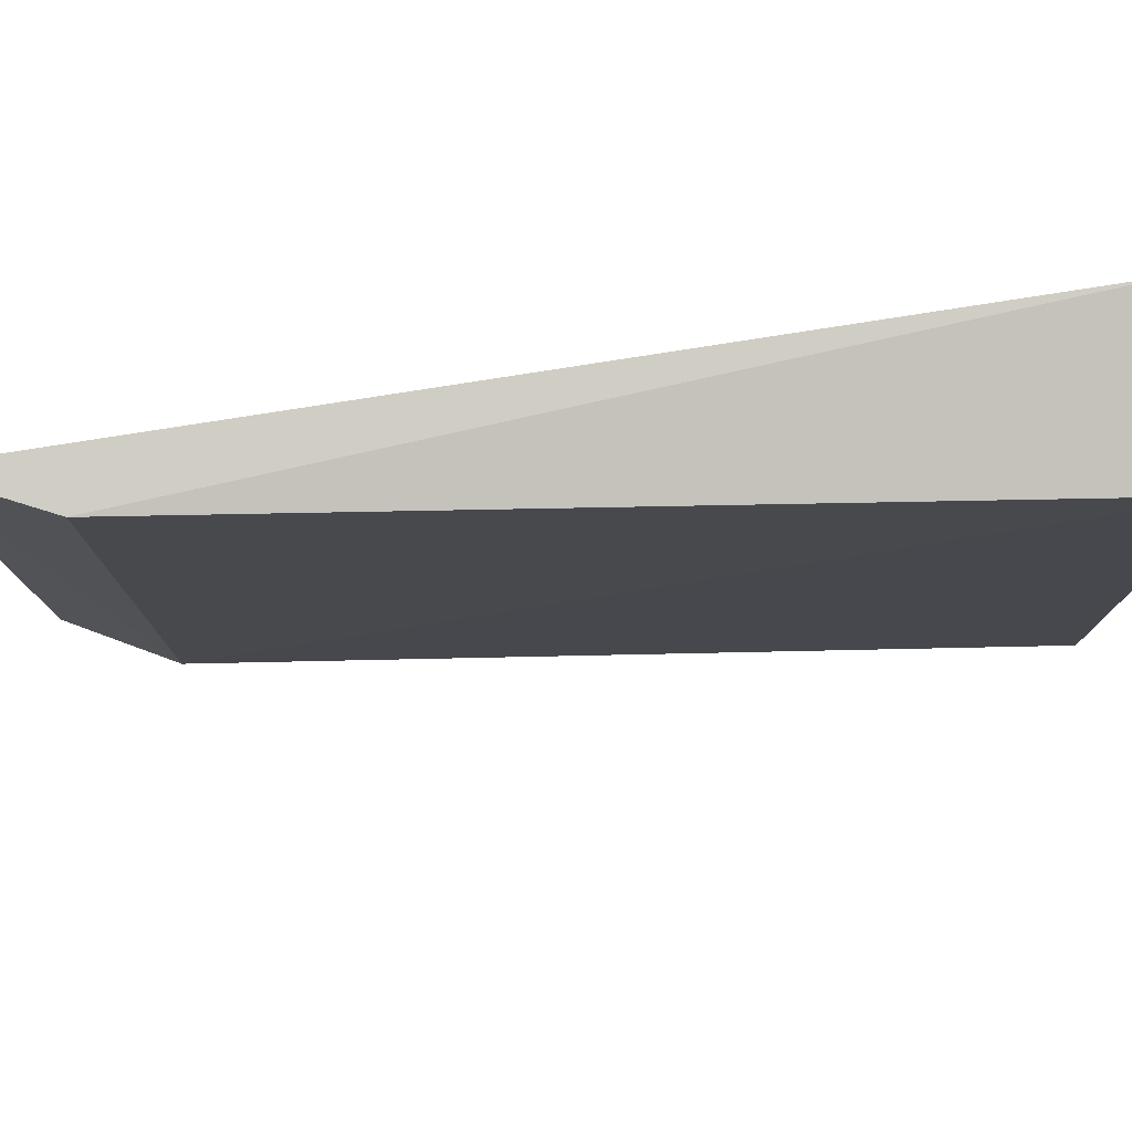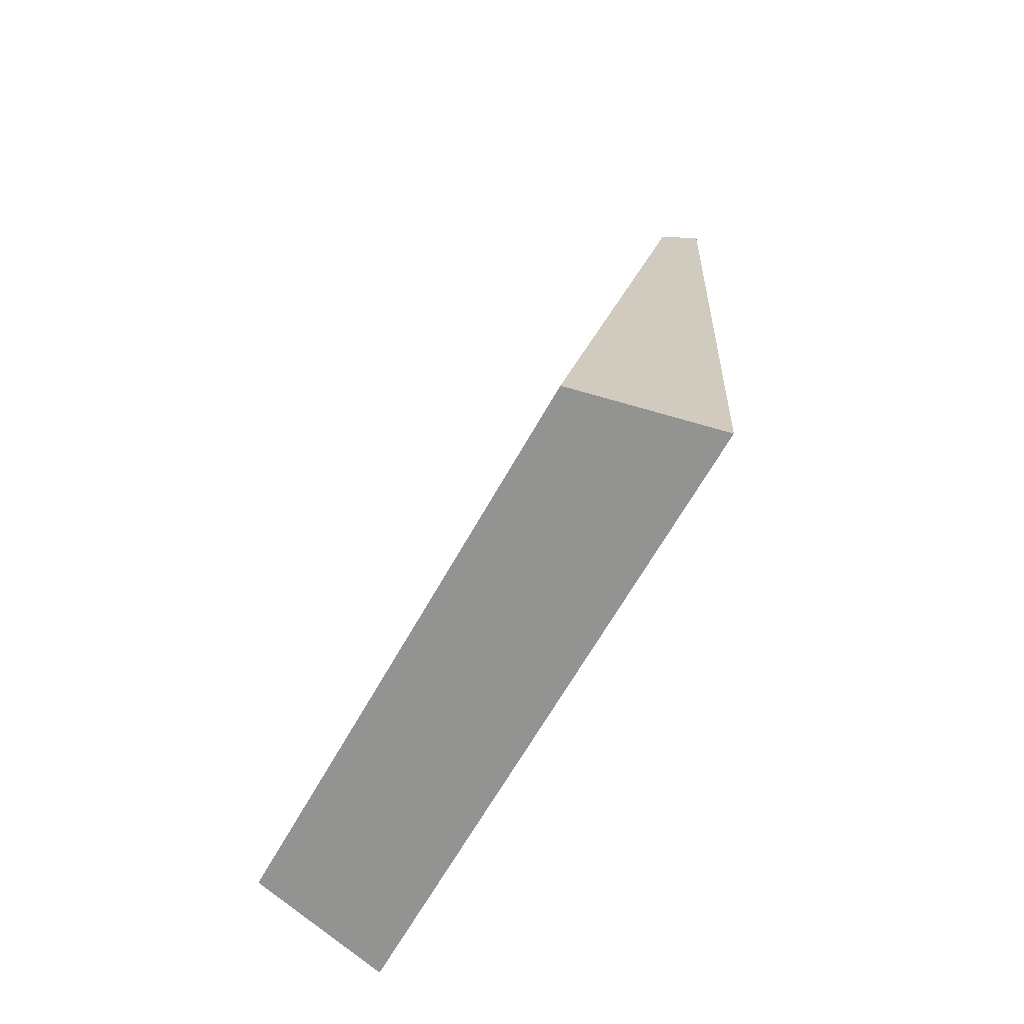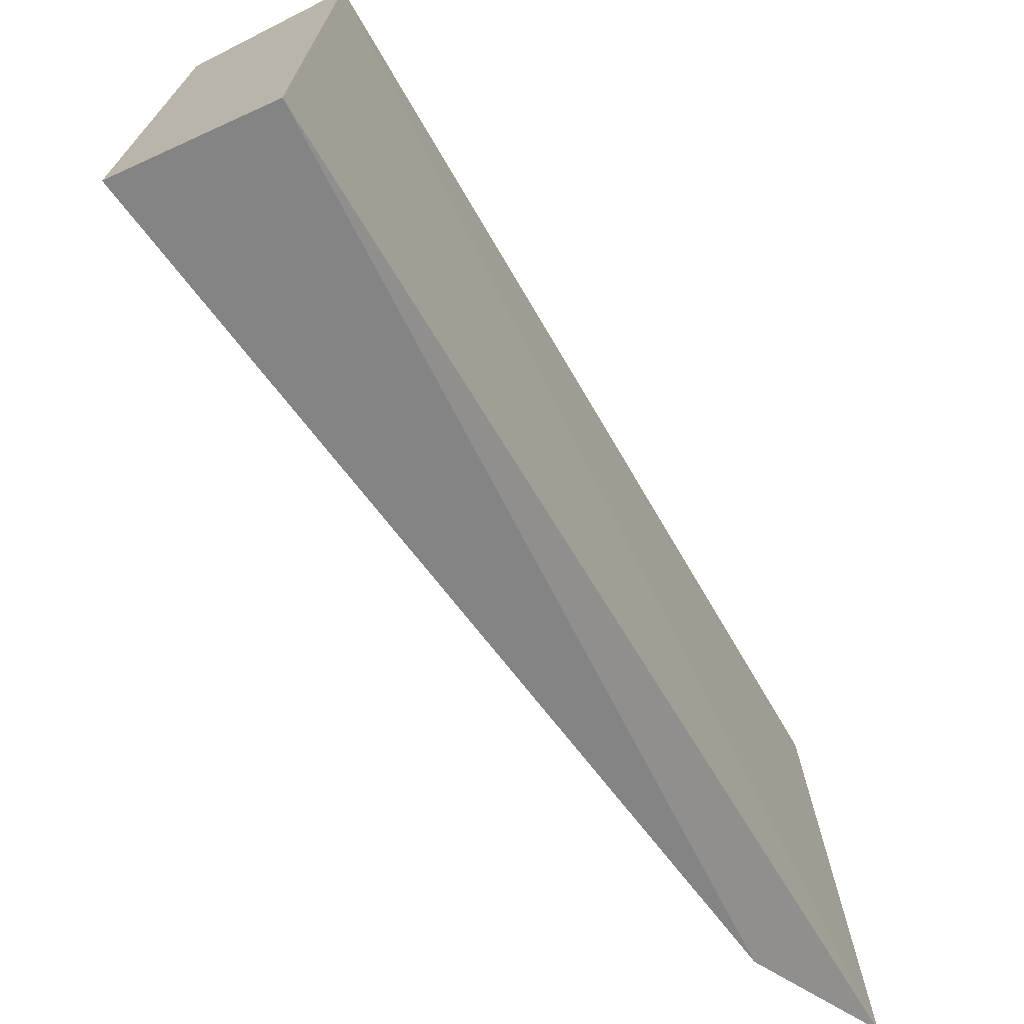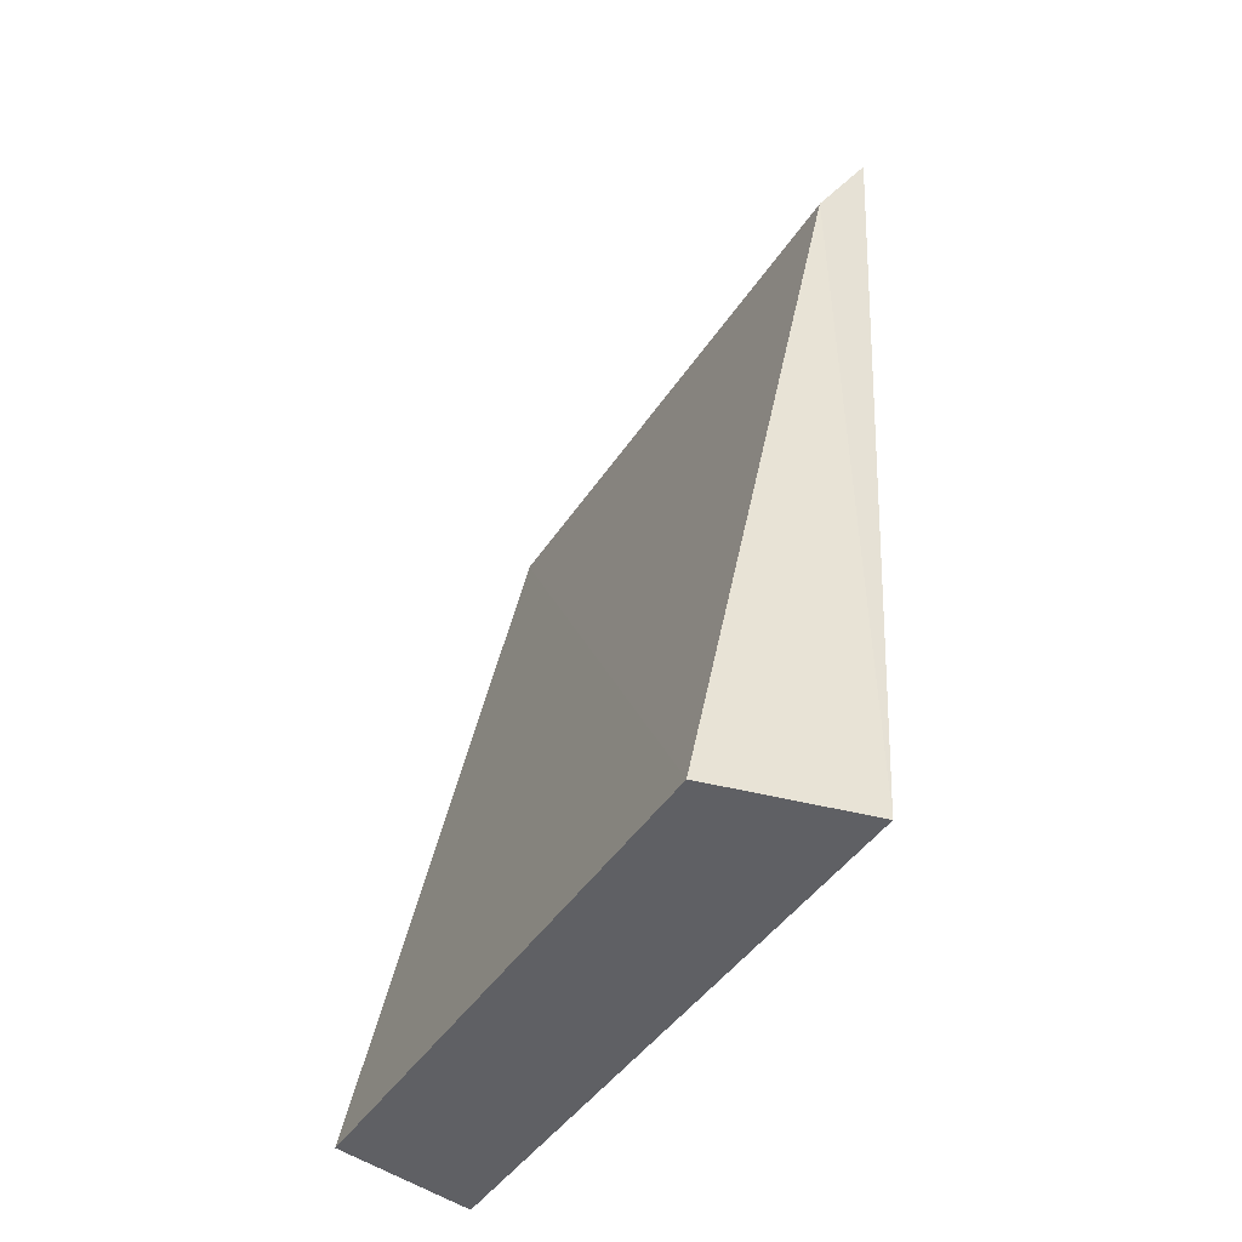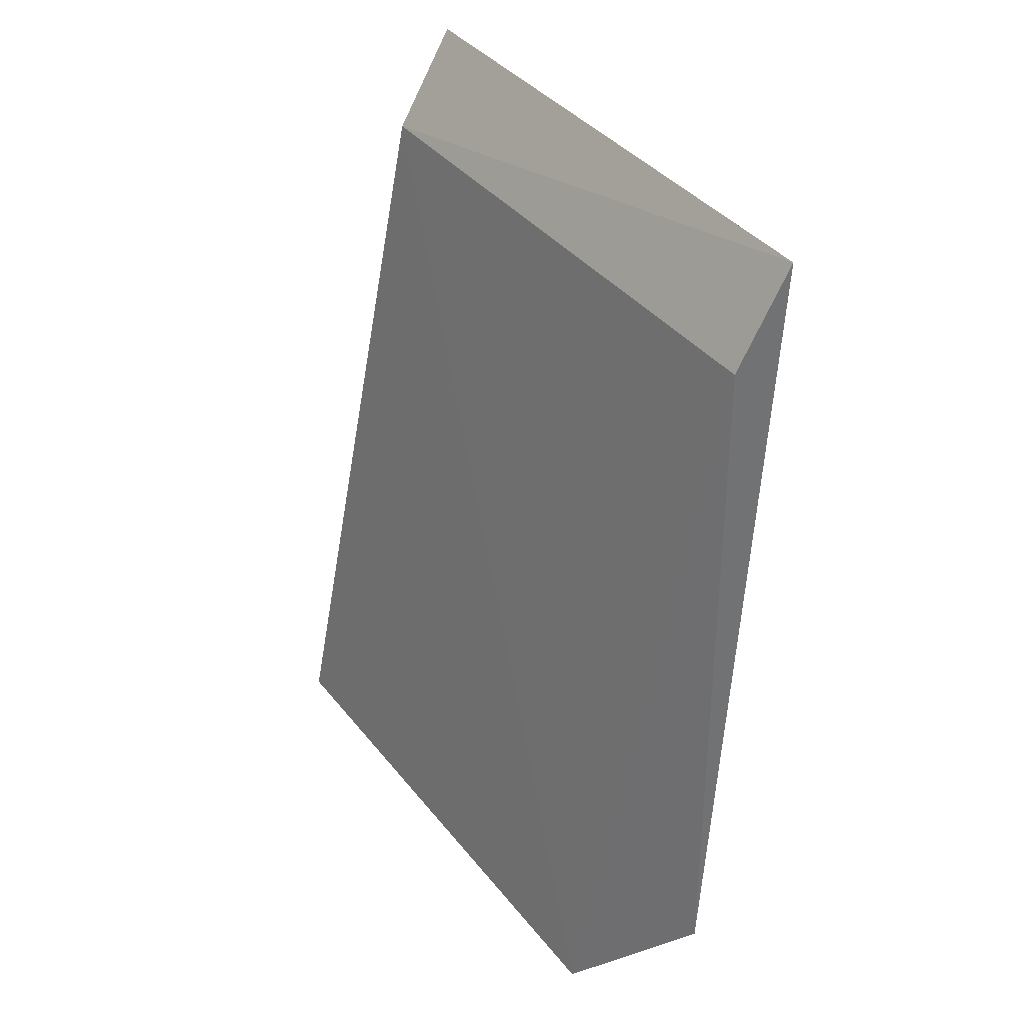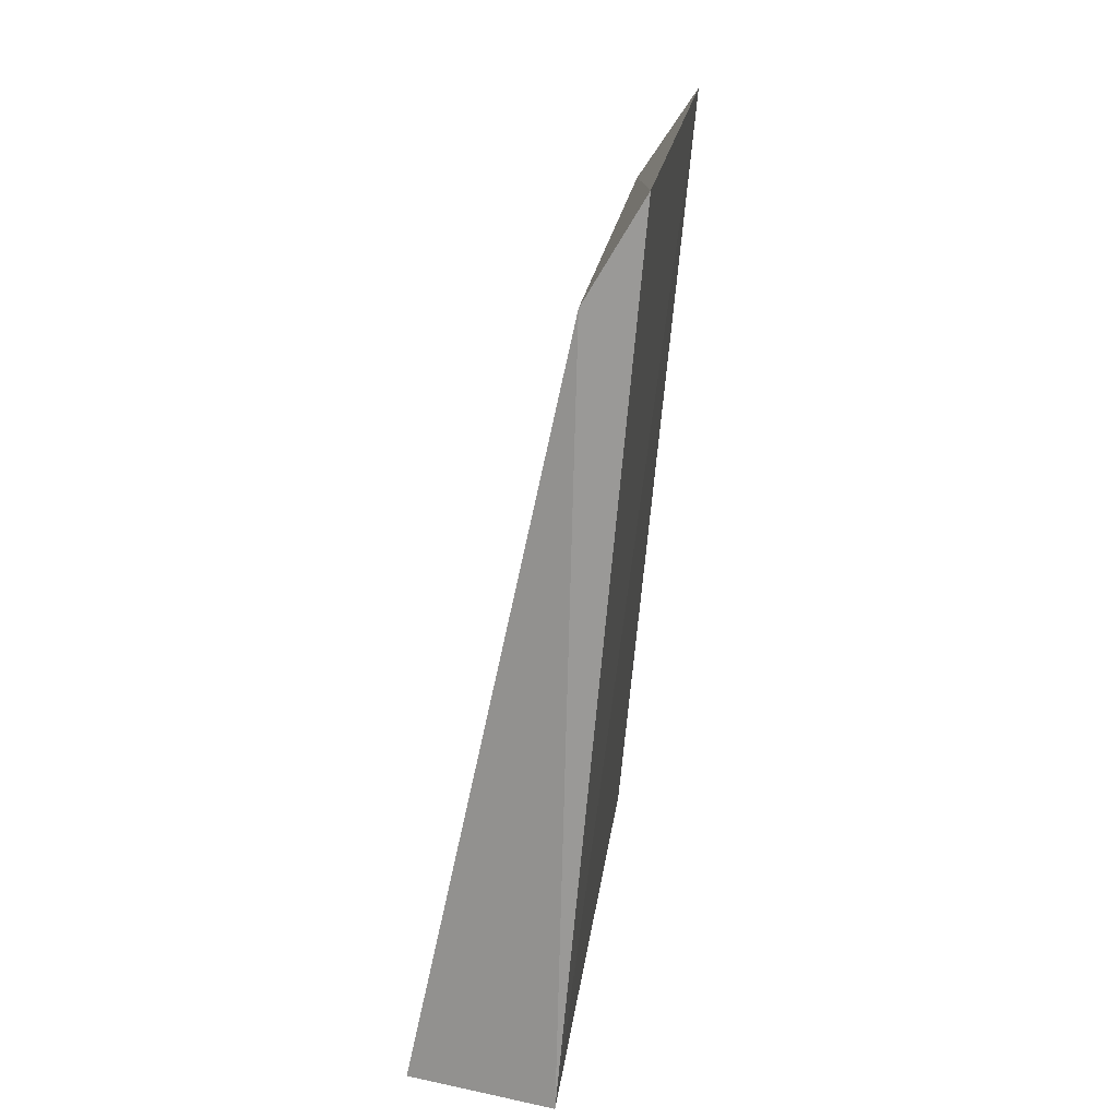
<metadata>
{"format":"obj","ext":"obj","renderer":"f3d","projection":"perspective","resolution":1024,"background":"white","views":[{"elev":77.9,"azim":76.8,"up":"+Y"},{"elev":-66.6,"azim":150.4,"up":"+Z"},{"elev":-71.6,"azim":-154.2,"up":"+Y"},{"elev":-43.2,"azim":149.5,"up":"+Z"},{"elev":40.0,"azim":145.1,"up":"+Z"},{"elev":21.2,"azim":-173.1,"up":"+Z"}]}
</metadata>
<code>
v 0.2727 -0.01905 0.3681
v 0.2877 -0.01891 0.3106
v 0.2769 -0.01885 0.3617
v 0.273 0.01885 0.3683
v 0.278 0.0212 0.3106
v 0.2879 0.01885 0.3106
v 0.278 -0.0212 0.3106
v 0.2769 0.01885 0.3617
f 1 3 4
f 5 1 4
f 6 3 2
f 7 2 3
f 7 3 1
f 7 1 5
f 7 6 2
f 7 5 6
f 8 4 3
f 8 3 6
f 8 6 5
f 8 5 4

</code>
